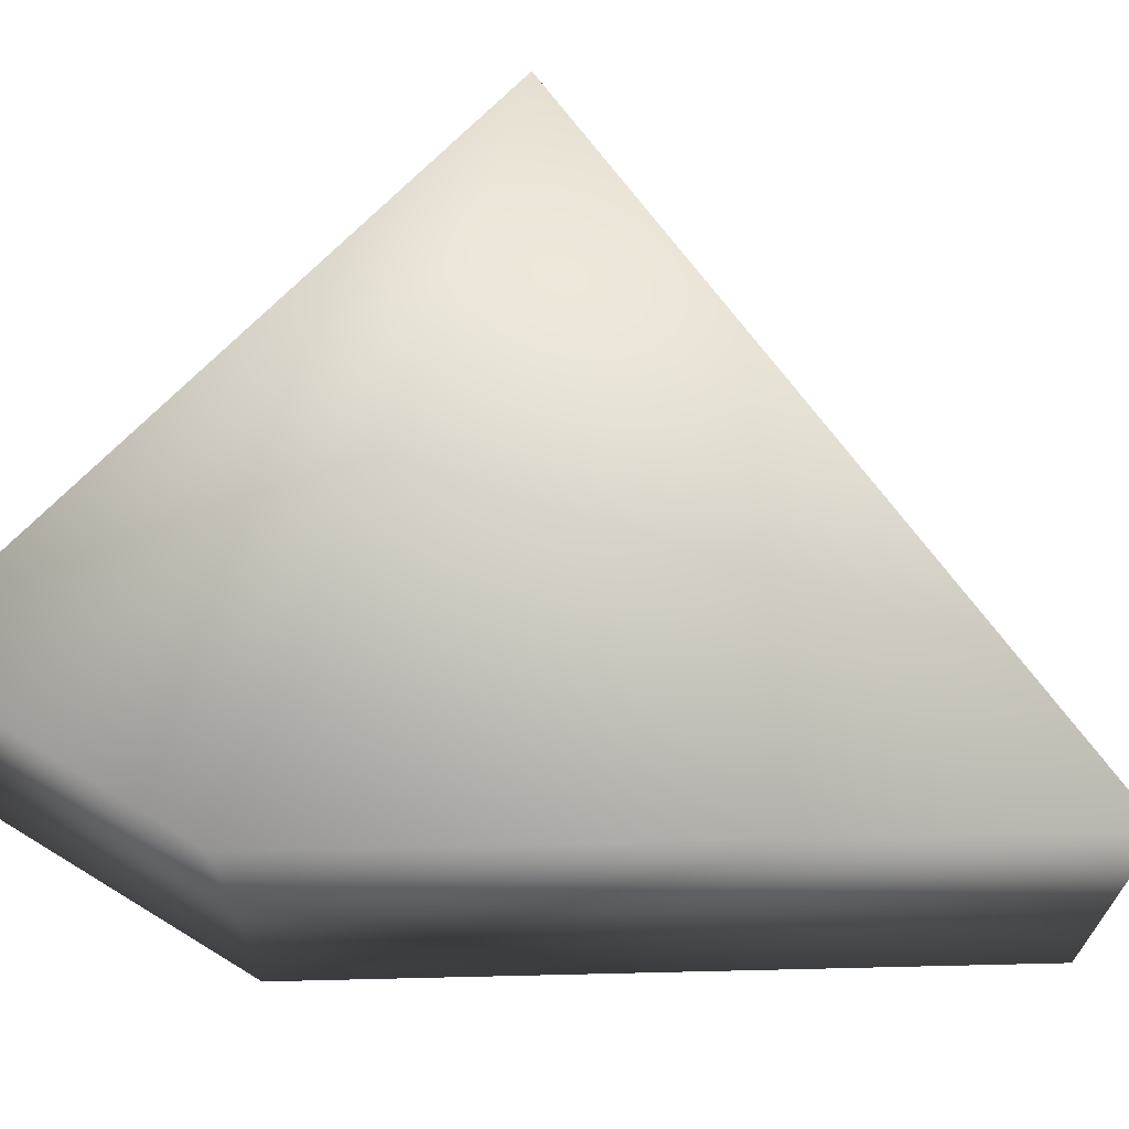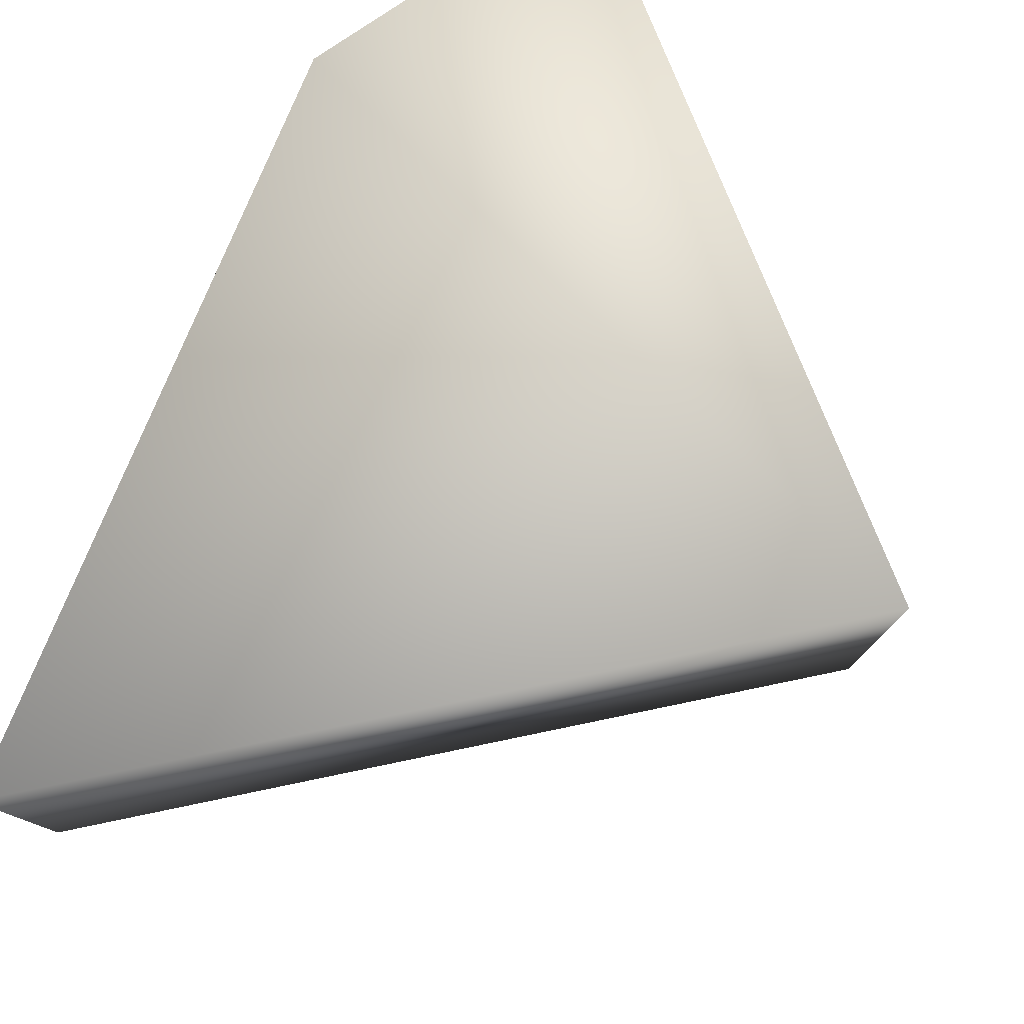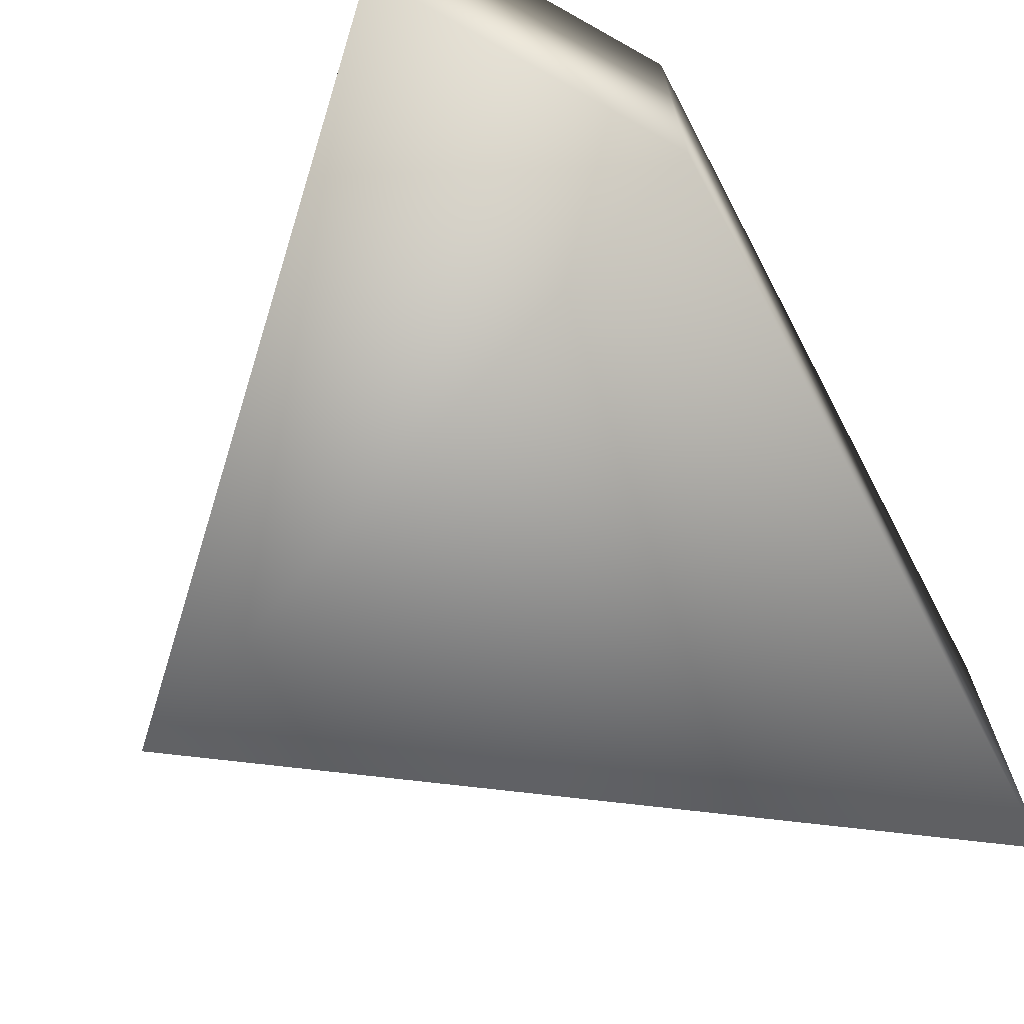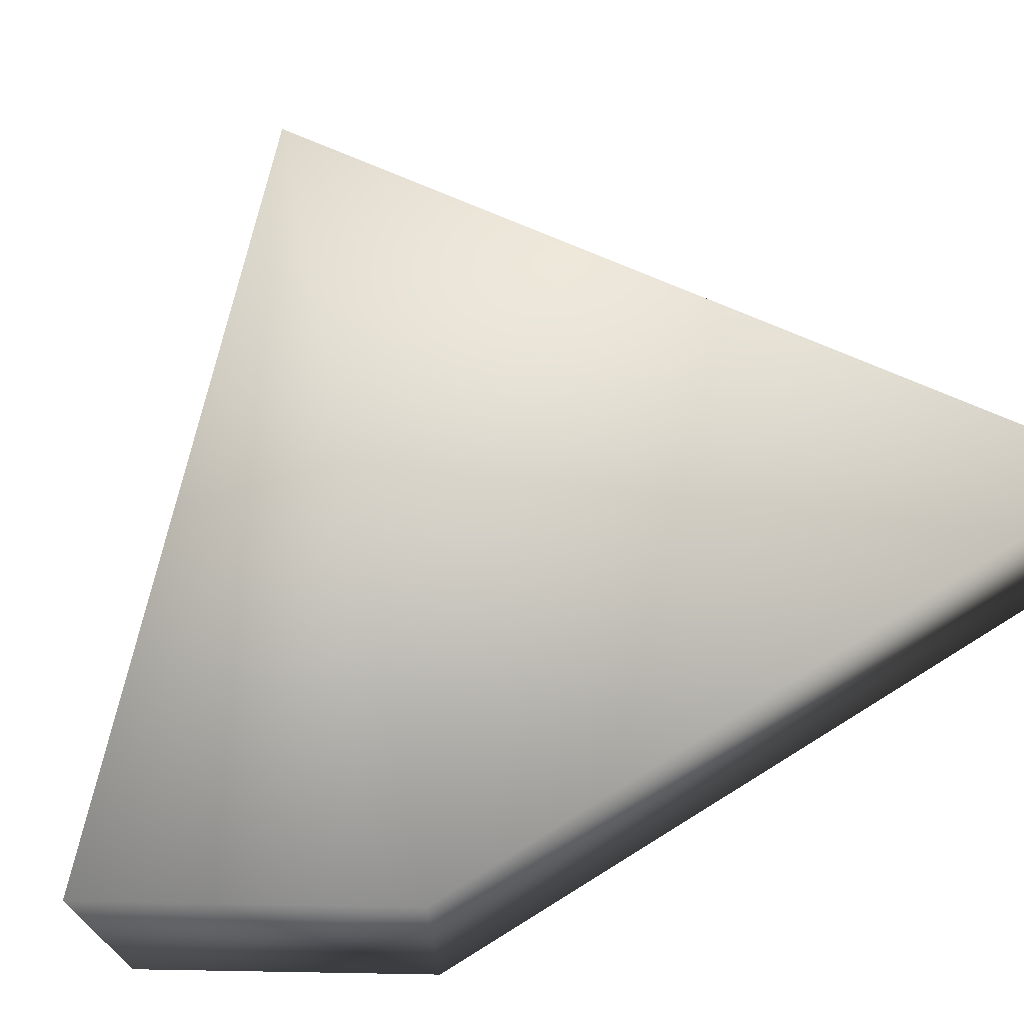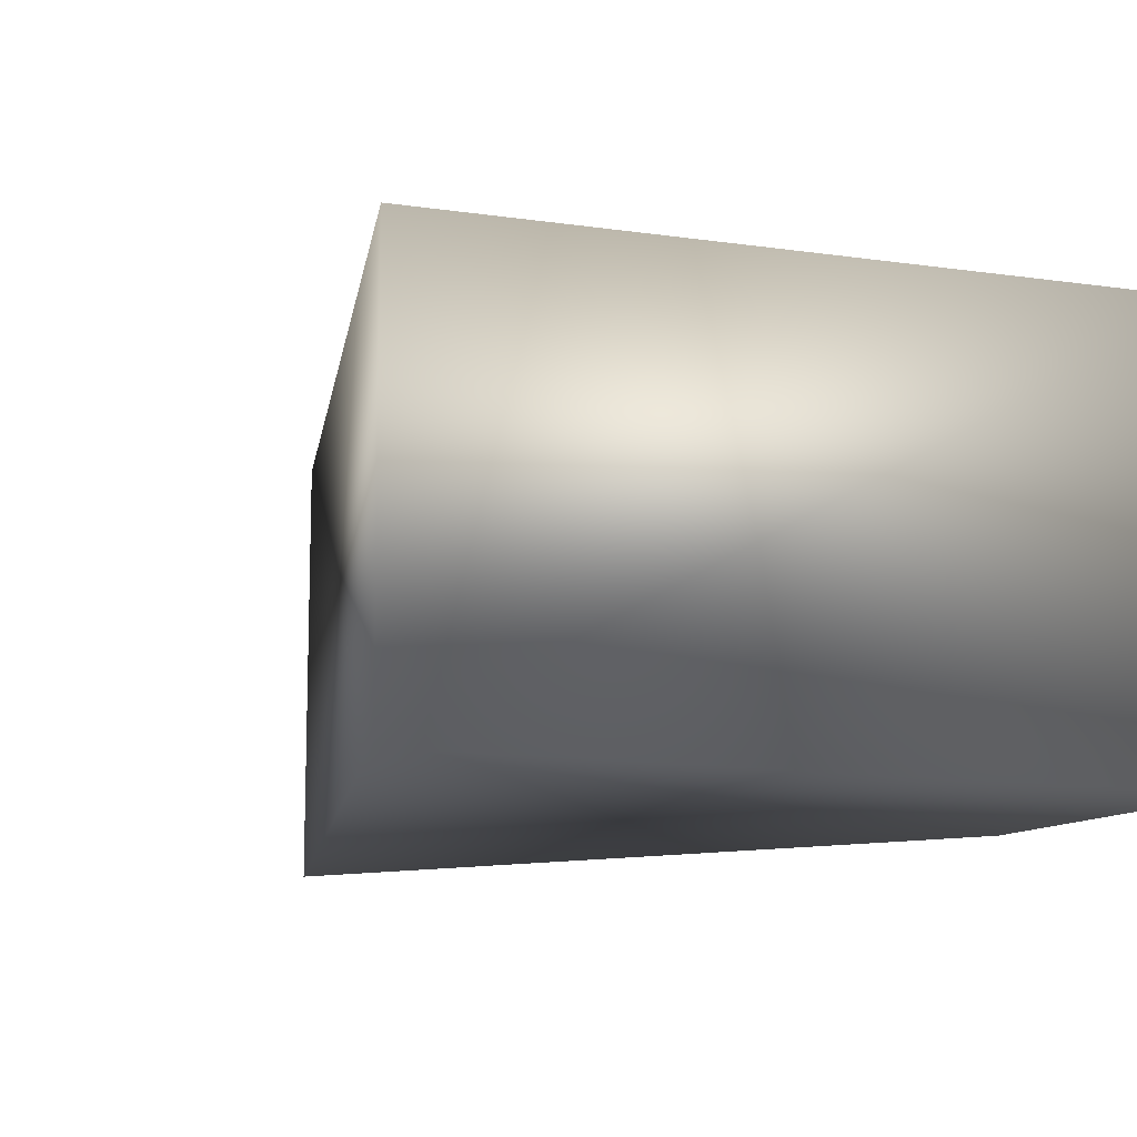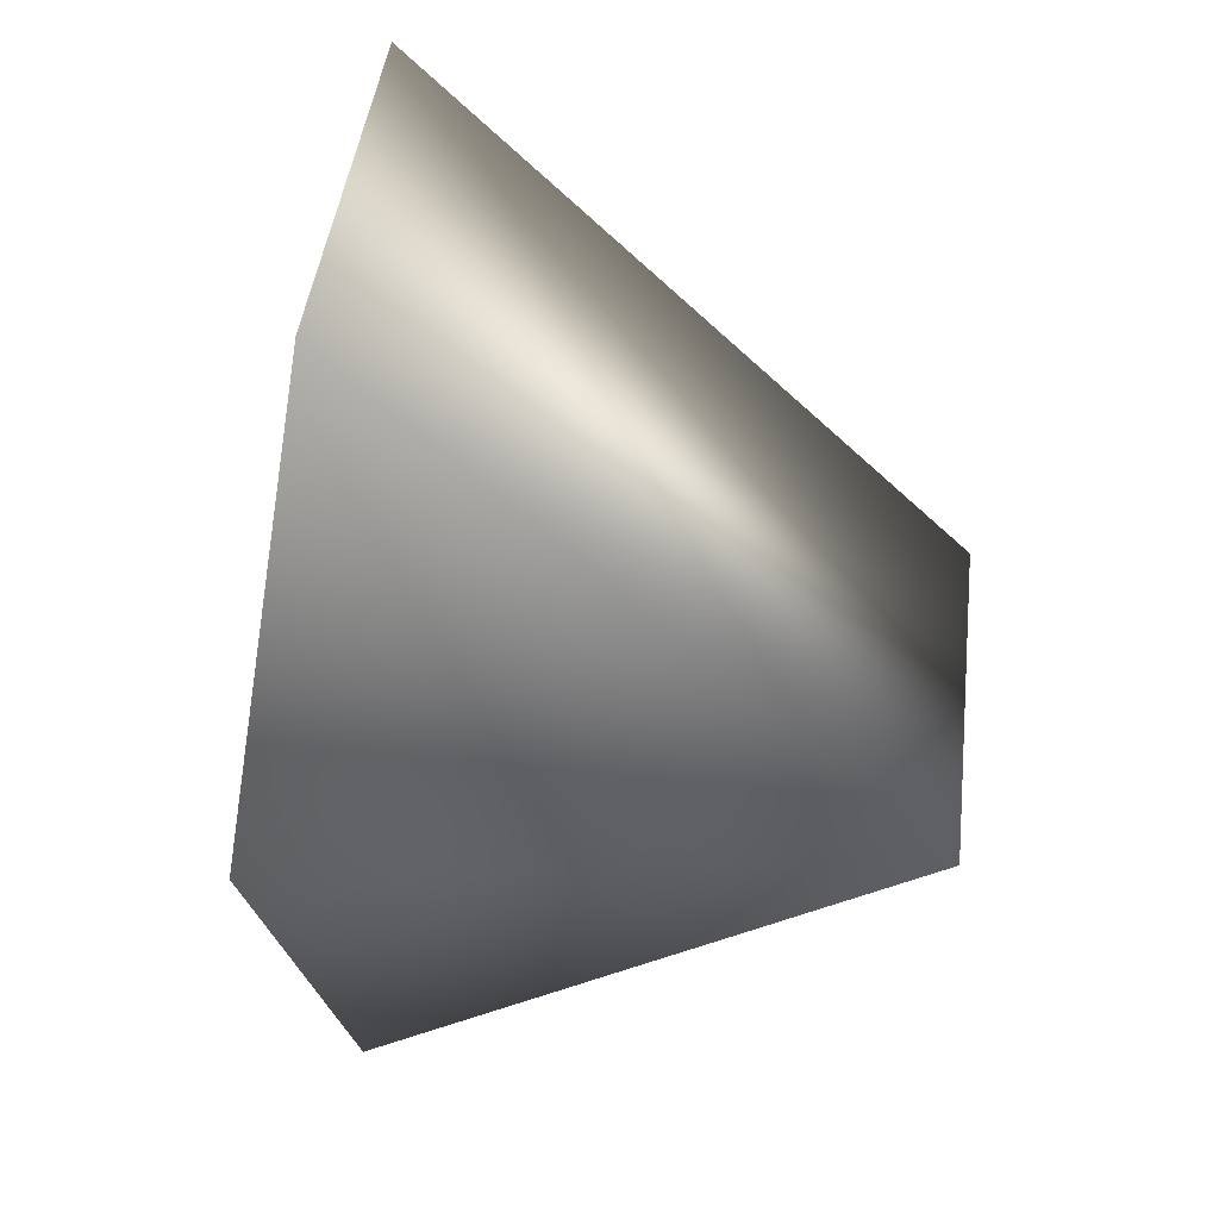
<metadata>
{"format":"obj","ext":"obj","renderer":"f3d","projection":"perspective","resolution":1024,"background":"white","views":[{"elev":68.4,"azim":99.1,"up":"+Z"},{"elev":79.4,"azim":-146.7,"up":"+Z"},{"elev":-70.4,"azim":38.2,"up":"+Z"},{"elev":72.4,"azim":68.5,"up":"+Z"},{"elev":-12.7,"azim":-53.6,"up":"+Z"},{"elev":45.7,"azim":-173.0,"up":"+Y"}]}
</metadata>
<code>
v -18.03 18.03 0
v -18.03 18.03 27.1
v -26.51 64 0
v -26.51 64 27.1
v -64 26.51 0
v -64 26.51 27.1
v -25.5 0 0
v -25.5 0 27.1
f 1 3 4 2
f 3 5 6 4
f 5 7 8 6
f 7 1 2 8
f 5 3 1 7
f 2 4 6 8

</code>
